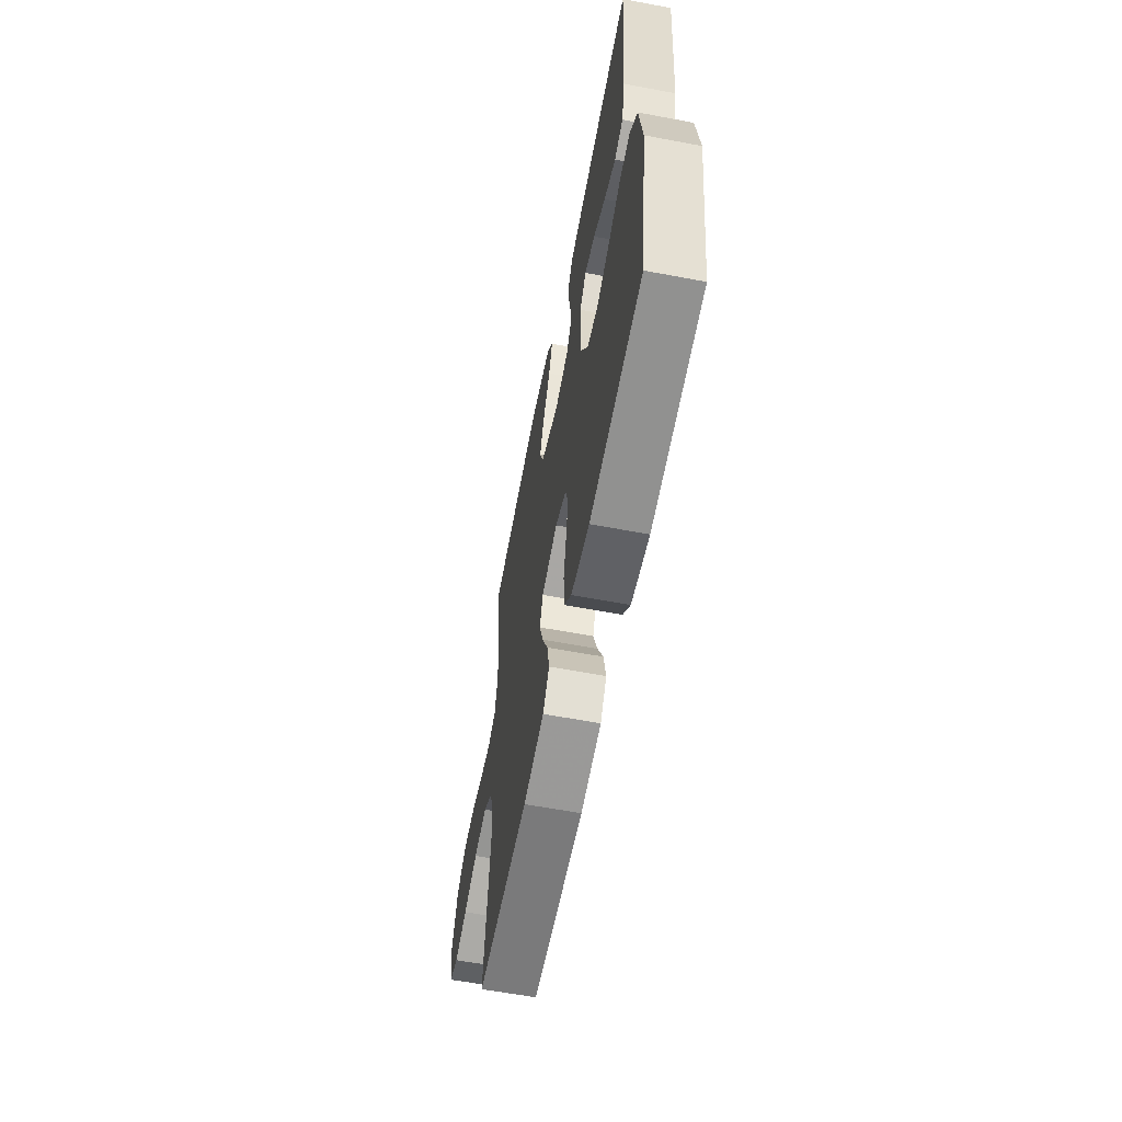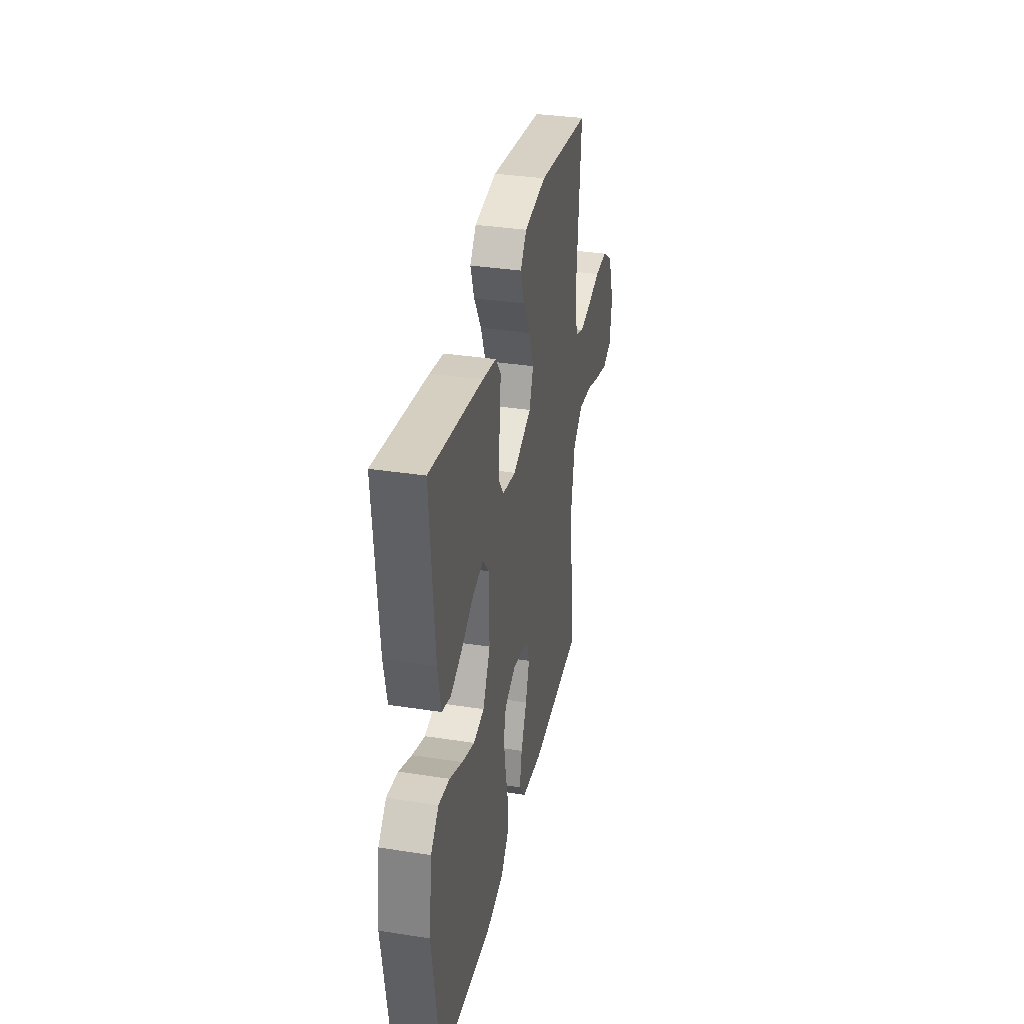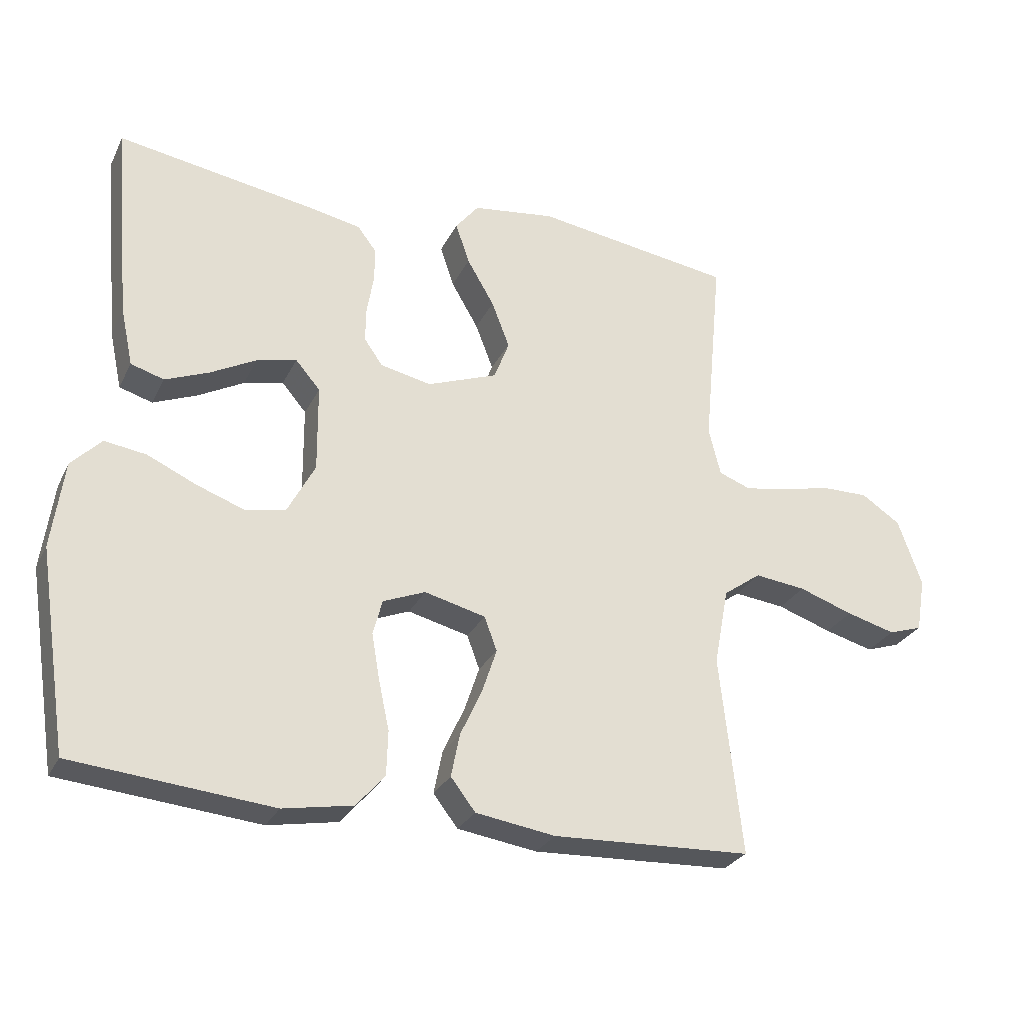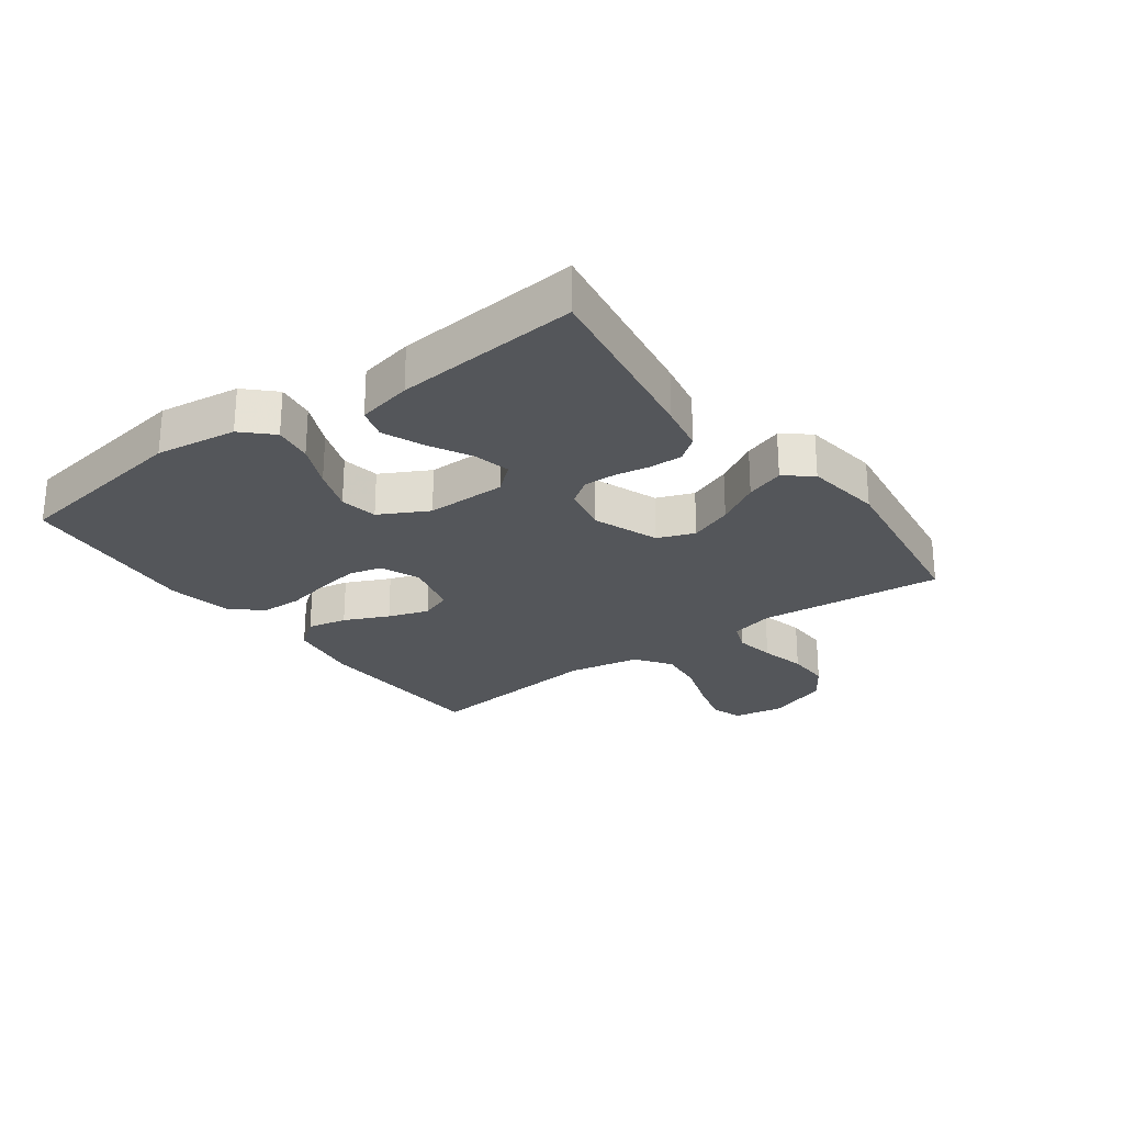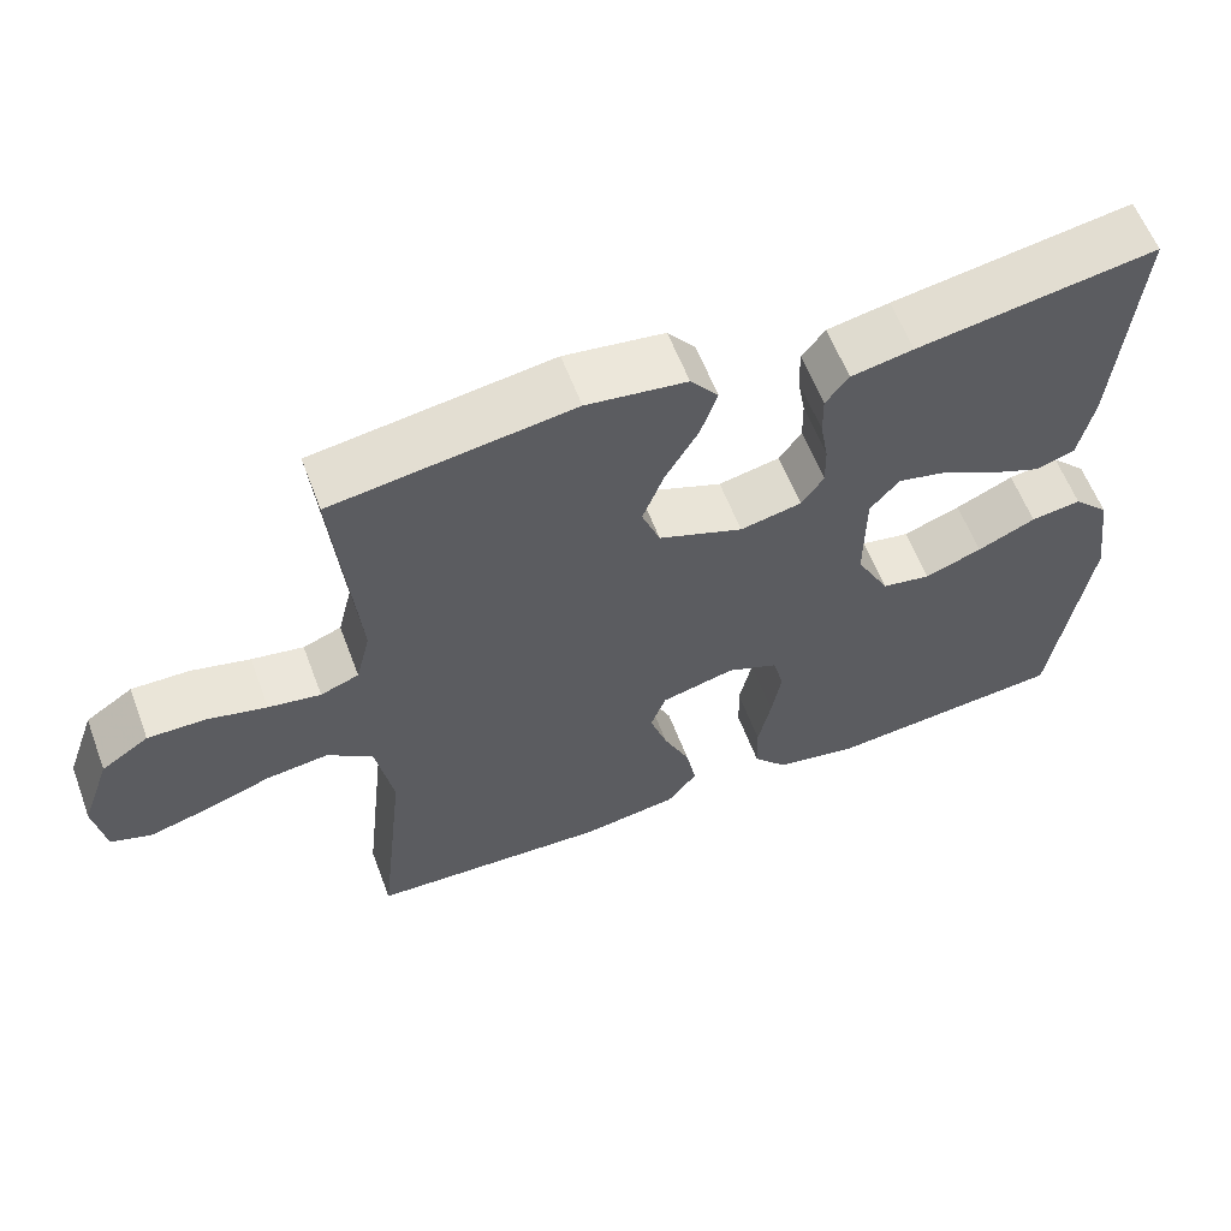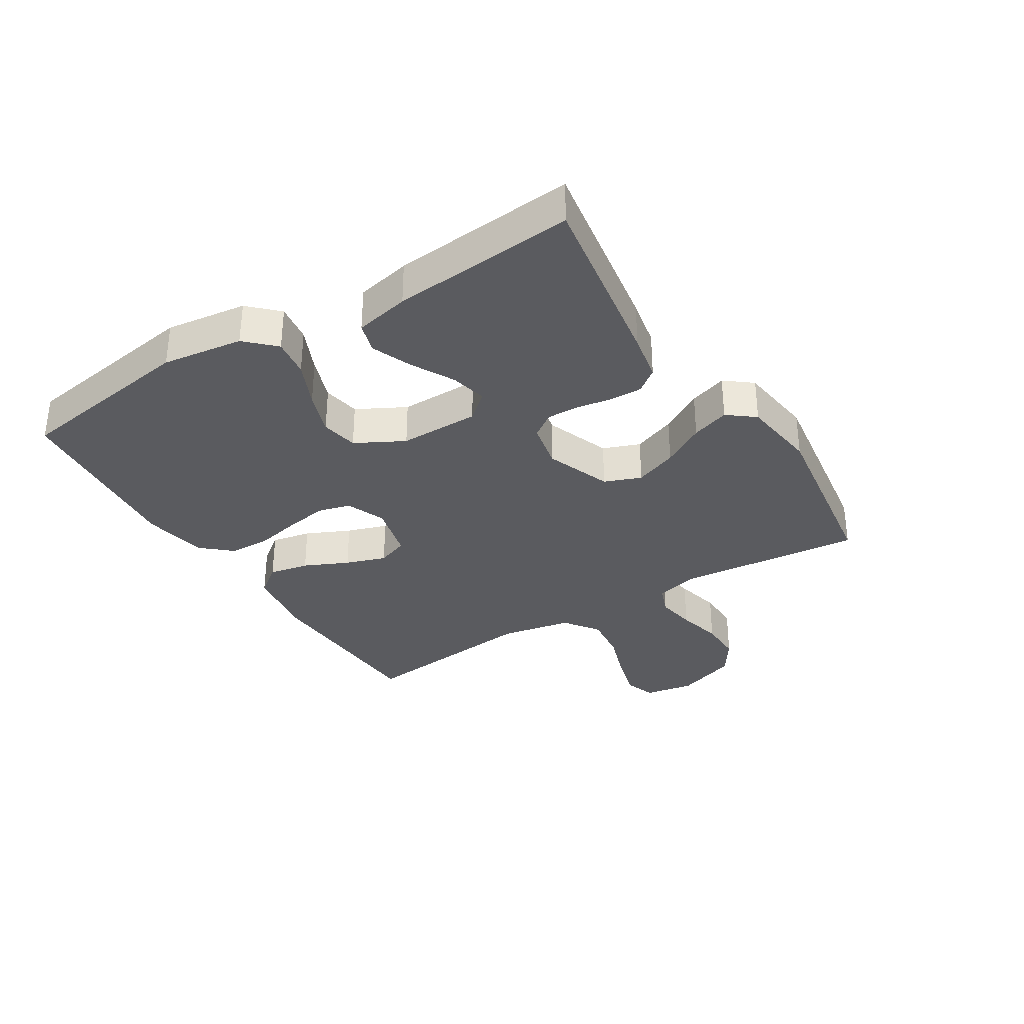
<metadata>
{"format":"obj","ext":"obj","renderer":"f3d","projection":"perspective","resolution":1024,"background":"white","views":[{"elev":-60.6,"azim":-100.9,"up":"+Z"},{"elev":34.5,"azim":-78.2,"up":"+Z"},{"elev":-27.9,"azim":-22.0,"up":"+Z"},{"elev":-25.4,"azim":-53.7,"up":"+Y"},{"elev":59.7,"azim":159.4,"up":"+Z"},{"elev":-33.2,"azim":-58.2,"up":"+Y"}]}
</metadata>
<code>
v -0.5 0.07 0.5
v -0.2 0.07 0.452
v -0.122 0.07 0.437
v -0.093 0.07 0.399
v -0.094 0.07 0.346
v -0.104 0.07 0.289
v -0.105 0.07 0.236
v -0.077 0.07 0.196
v 0 0.07 0.18
v 0.106 0.07 0.22
v 0.129 0.07 0.28
v 0.102 0.07 0.35
v 0.061 0.07 0.42
v 0.04 0.07 0.482
v 0.075 0.07 0.526
v 0.2 0.07 0.543
v 0.5 0.07 0.5
v 0.472 0.07 0.2
v 0.49 0.07 0.128
v 0.538 0.07 0.11
v 0.603 0.07 0.121
v 0.677 0.07 0.139
v 0.749 0.07 0.14
v 0.808 0.07 0.101
v 0.844 0.07 0
v 0.83 0.07 -0.082
v 0.779 0.07 -0.099
v 0.705 0.07 -0.079
v 0.623 0.07 -0.051
v 0.546 0.07 -0.042
v 0.489 0.07 -0.083
v 0.467 0.07 -0.2
v 0.5 0.07 -0.5
v 0.2 0.07 -0.513
v 0.08 0.07 -0.495
v 0.043 0.07 -0.447
v 0.056 0.07 -0.382
v 0.089 0.07 -0.31
v 0.111 0.07 -0.244
v 0.092 0.07 -0.193
v 0 0.07 -0.17
v -0.064 0.07 -0.196
v -0.078 0.07 -0.249
v -0.066 0.07 -0.319
v -0.05 0.07 -0.393
v -0.052 0.07 -0.46
v -0.095 0.07 -0.509
v -0.2 0.07 -0.528
v -0.5 0.07 -0.5
v -0.546 0.07 -0.2
v -0.528 0.07 -0.068
v -0.483 0.07 -0.022
v -0.42 0.07 -0.031
v -0.347 0.07 -0.064
v -0.275 0.07 -0.09
v -0.214 0.07 -0.079
v -0.172 0.07 0
v -0.173 0.07 0.131
v -0.21 0.07 0.174
v -0.27 0.07 0.16
v -0.339 0.07 0.123
v -0.405 0.07 0.096
v -0.455 0.07 0.111
v -0.474 0.07 0.2
v -0.5 0 0.5
v -0.2 0 0.452
v -0.122 0 0.437
v -0.093 0 0.399
v -0.094 0 0.346
v -0.104 0 0.289
v -0.105 0 0.236
v -0.077 0 0.196
v 0 0 0.18
v 0.106 0 0.22
v 0.129 0 0.28
v 0.102 0 0.35
v 0.061 0 0.42
v 0.04 0 0.482
v 0.075 0 0.526
v 0.2 0 0.543
v 0.5 0 0.5
v 0.472 0 0.2
v 0.49 0 0.128
v 0.538 0 0.11
v 0.603 0 0.121
v 0.677 0 0.139
v 0.749 0 0.14
v 0.808 0 0.101
v 0.844 0 0
v 0.83 0 -0.082
v 0.779 0 -0.099
v 0.705 0 -0.079
v 0.623 0 -0.051
v 0.546 0 -0.042
v 0.489 0 -0.083
v 0.467 0 -0.2
v 0.5 0 -0.5
v 0.2 0 -0.513
v 0.08 0 -0.495
v 0.043 0 -0.447
v 0.056 0 -0.382
v 0.089 0 -0.31
v 0.111 0 -0.244
v 0.092 0 -0.193
v 0 0 -0.17
v -0.064 0 -0.196
v -0.078 0 -0.249
v -0.066 0 -0.319
v -0.05 0 -0.393
v -0.052 0 -0.46
v -0.095 0 -0.509
v -0.2 0 -0.528
v -0.5 0 -0.5
v -0.546 0 -0.2
v -0.528 0 -0.068
v -0.483 0 -0.022
v -0.42 0 -0.031
v -0.347 0 -0.064
v -0.275 0 -0.09
v -0.214 0 -0.079
v -0.172 0 0
v -0.173 0 0.131
v -0.21 0 0.174
v -0.27 0 0.16
v -0.339 0 0.123
v -0.405 0 0.096
v -0.455 0 0.111
v -0.474 0 0.2
f 60 61 62 63
f 60 63 64 1
f 51 52 53 54
f 51 54 55
f 50 51 55
f 49 50 55 56
f 47 48 49 56
f 44 45 46 47
f 43 44 47 56
f 35 36 37 38
f 35 38 39
f 32 33 34 35
f 31 32 35 39
f 30 31 39 40
f 26 27 28 29
f 24 25 26 29
f 24 29 30
f 21 22 23 24
f 20 21 24 30
f 19 20 30 40
f 15 16 17 18
f 12 13 14 15
f 11 12 15 18
f 10 11 18 19
f 3 4 5 6
f 3 6 7
f 2 3 7
f 59 60 1 2
f 58 59 2 7
f 57 58 7 8
f 42 43 56 57
f 41 42 57 8
f 40 41 8 9
f 9 10 19 40
f 127 126 125 124
f 65 128 127 124
f 118 117 116 115
f 119 118 115
f 119 115 114
f 120 119 114 113
f 120 113 112 111
f 111 110 109 108
f 120 111 108 107
f 102 101 100 99
f 103 102 99
f 99 98 97 96
f 103 99 96 95
f 104 103 95 94
f 93 92 91 90
f 93 90 89 88
f 94 93 88
f 88 87 86 85
f 94 88 85 84
f 104 94 84 83
f 82 81 80 79
f 79 78 77 76
f 82 79 76 75
f 83 82 75 74
f 70 69 68 67
f 71 70 67
f 71 67 66
f 66 65 124 123
f 71 66 123 122
f 72 71 122 121
f 121 120 107 106
f 72 121 106 105
f 73 72 105 104
f 104 83 74 73
f 1 65 66 2
f 2 66 67 3
f 3 67 68 4
f 4 68 69 5
f 5 69 70 6
f 6 70 71 7
f 7 71 72 8
f 8 72 73 9
f 9 73 74 10
f 10 74 75 11
f 11 75 76 12
f 12 76 77 13
f 13 77 78 14
f 14 78 79 15
f 15 79 80 16
f 16 80 81 17
f 17 81 82 18
f 18 82 83 19
f 19 83 84 20
f 20 84 85 21
f 21 85 86 22
f 22 86 87 23
f 23 87 88 24
f 24 88 89 25
f 25 89 90 26
f 26 90 91 27
f 27 91 92 28
f 28 92 93 29
f 29 93 94 30
f 30 94 95 31
f 31 95 96 32
f 32 96 97 33
f 33 97 98 34
f 34 98 99 35
f 35 99 100 36
f 36 100 101 37
f 37 101 102 38
f 38 102 103 39
f 39 103 104 40
f 40 104 105 41
f 41 105 106 42
f 42 106 107 43
f 43 107 108 44
f 44 108 109 45
f 45 109 110 46
f 46 110 111 47
f 47 111 112 48
f 48 112 113 49
f 49 113 114 50
f 50 114 115 51
f 51 115 116 52
f 52 116 117 53
f 53 117 118 54
f 54 118 119 55
f 55 119 120 56
f 56 120 121 57
f 57 121 122 58
f 58 122 123 59
f 59 123 124 60
f 60 124 125 61
f 61 125 126 62
f 62 126 127 63
f 63 127 128 64
f 64 128 65 1

</code>
